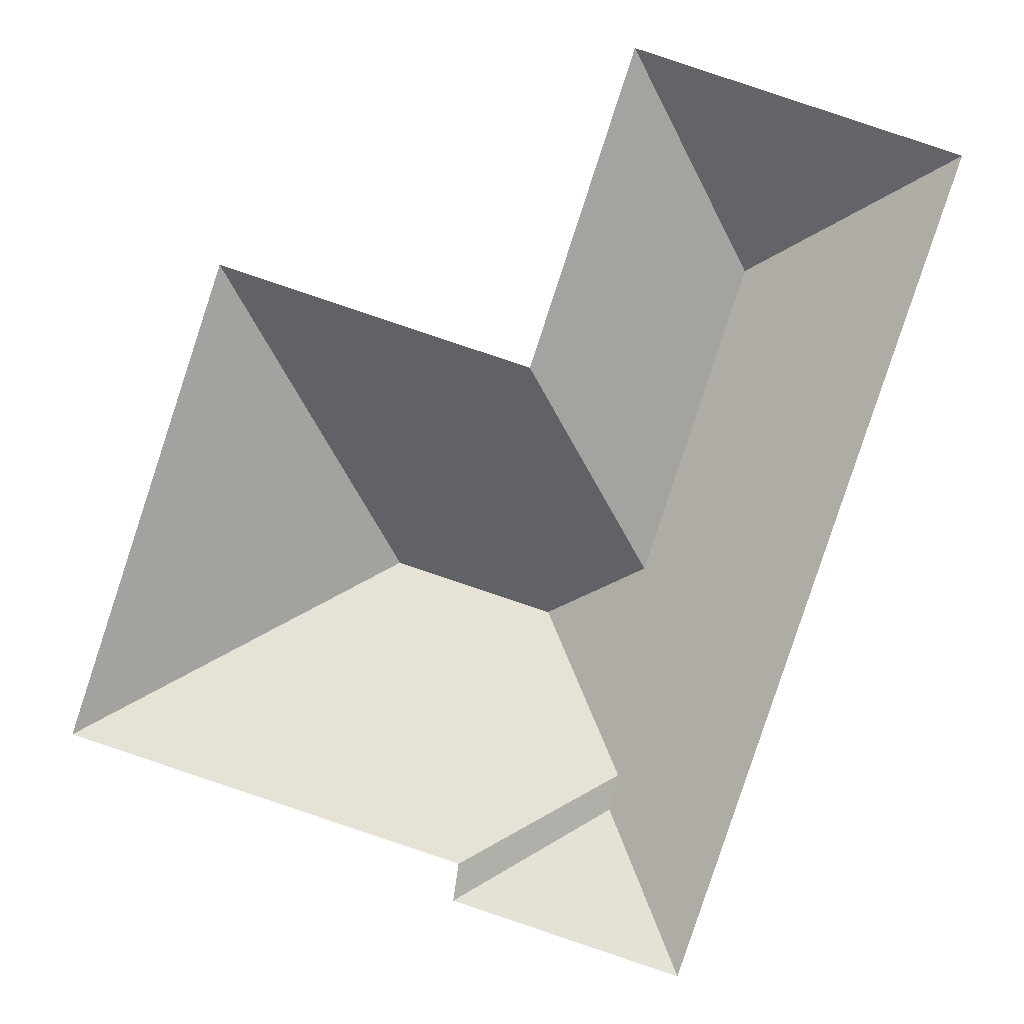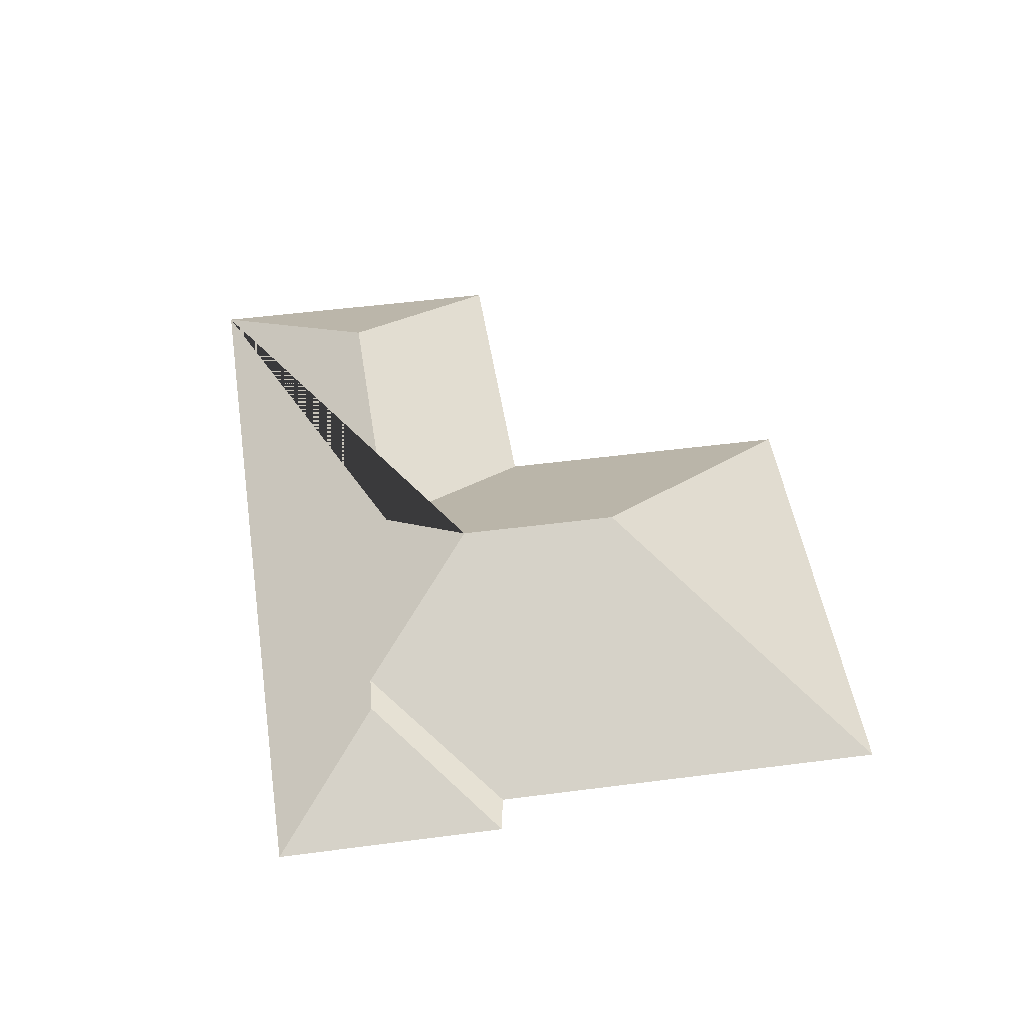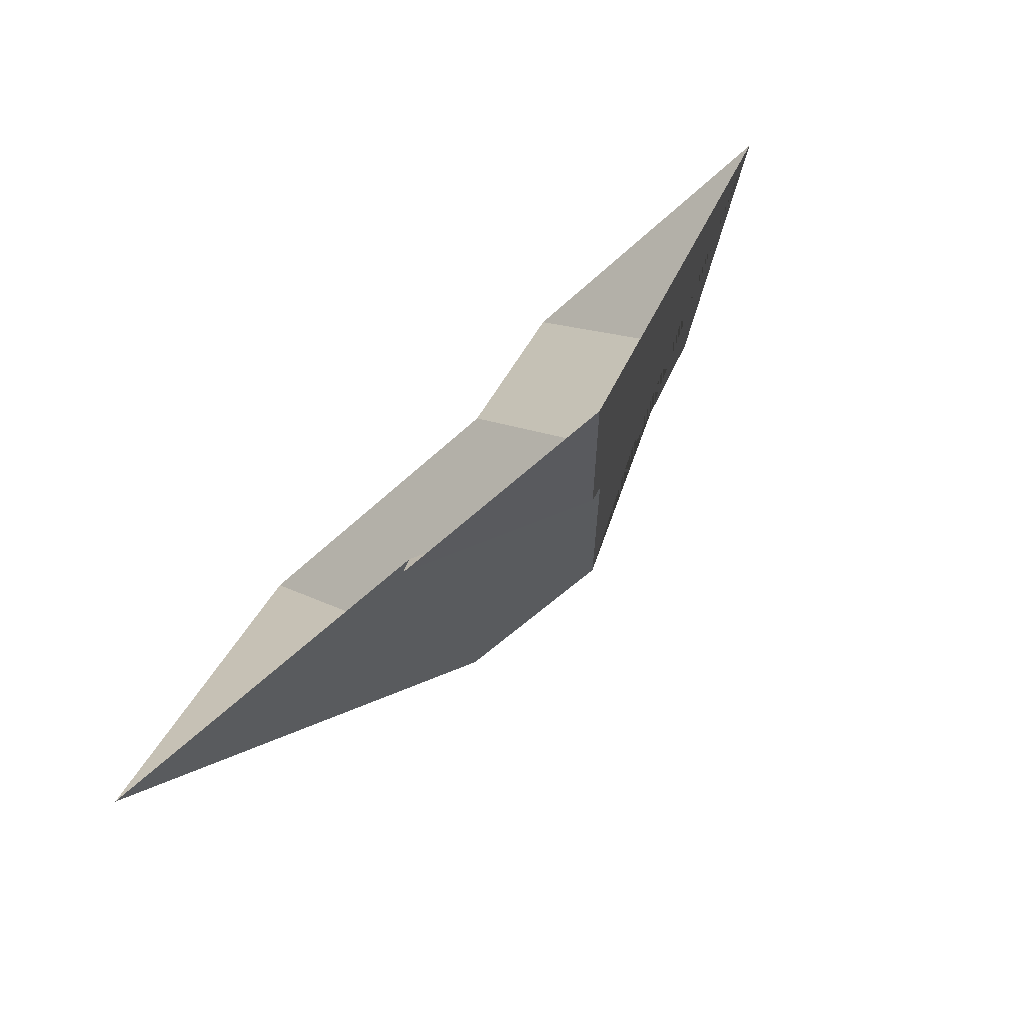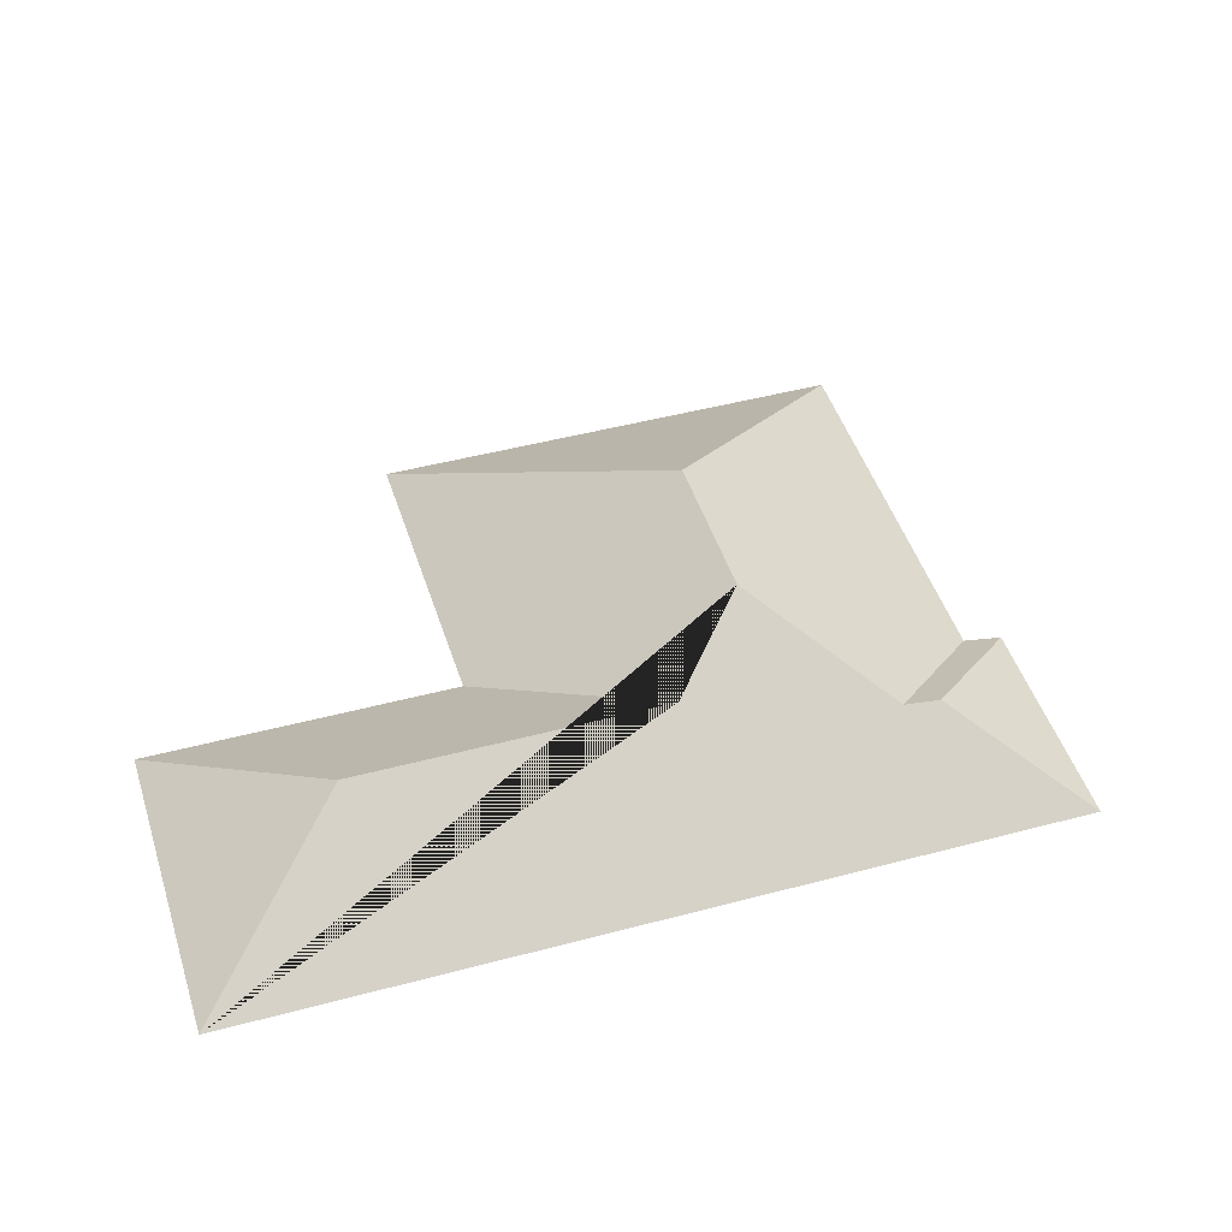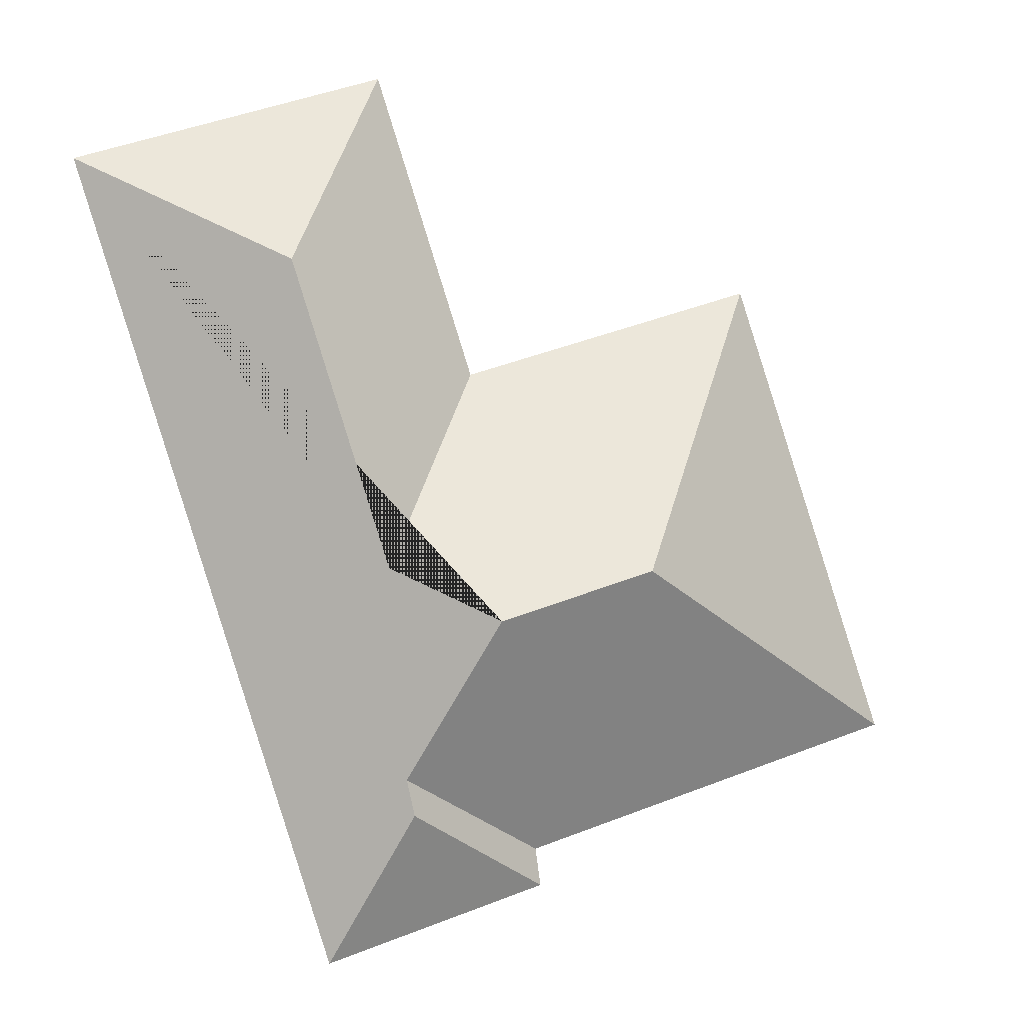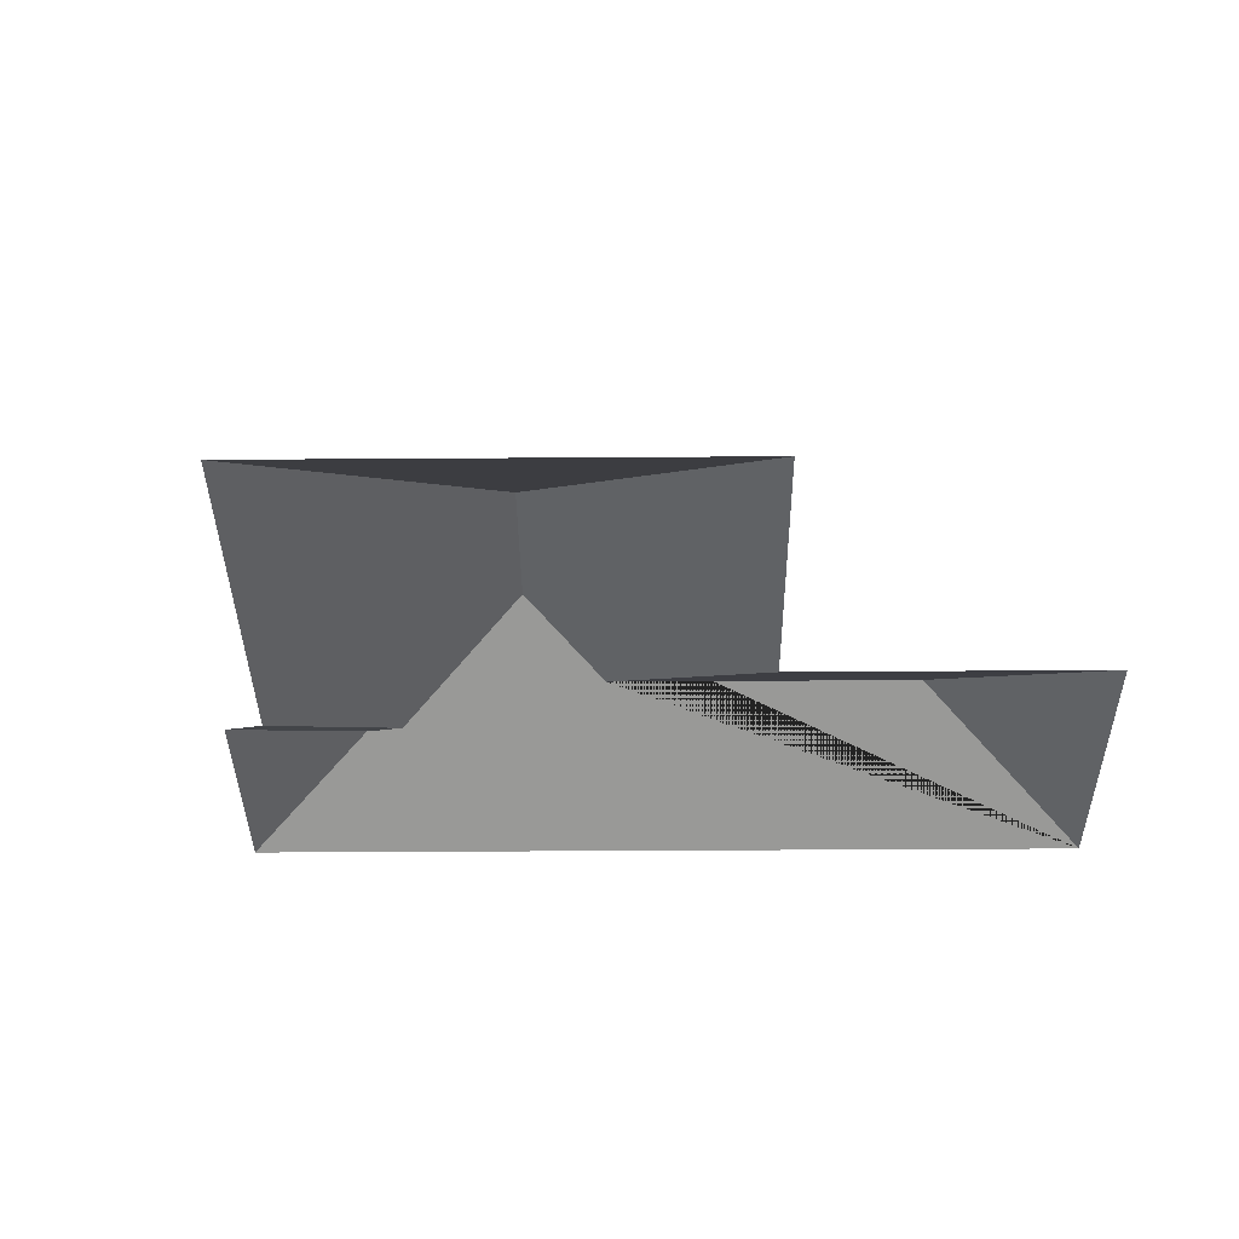
<metadata>
{"format":"obj","ext":"obj","renderer":"f3d","projection":"perspective","resolution":1024,"background":"white","views":[{"elev":5.6,"azim":3.1,"up":"+Z"},{"elev":46.9,"azim":-170.3,"up":"+Y"},{"elev":-79.0,"azim":42.5,"up":"+Z"},{"elev":45.8,"azim":91.1,"up":"+Y"},{"elev":-4.1,"azim":163.4,"up":"+Z"},{"elev":-35.1,"azim":-71.2,"up":"+Y"}]}
</metadata>
<code>
o BK39_500_018031_0058_roof
v 268.1 75 -19.87
v 407 75 -65.7
v 317.5 121.6 -114.3
v 223.4 75 -156
v 88.77 75 -111.7
v 273.3 121.6 -248.7
v 159.6 145 -249.5
v 228.7 145 -272.2
v 261.9 109.4 -341.5
v 258.1 108.5 -357.3
v 192 75 -374.9
v 20.5 75 -318.7
v 189.6 75 -391.6
v 288.8 75 -424.3
v 268.1 0 -19.87
v 407 0 -65.7
v 288.8 0 -424.3
v 189.6 0 -391.6
v 192 0 -374.9
v 20.5 0 -318.7
v 88.77 0 -111.7
v 223.4 0 -156
f 1 2 3
f 2 14 10 9 8 6 3
f 4 6 3 1
f 5 4 6 8 7
f 12 5 7
f 12 7 8 9 11
f 13 10 9 11
f 13 14 10

</code>
